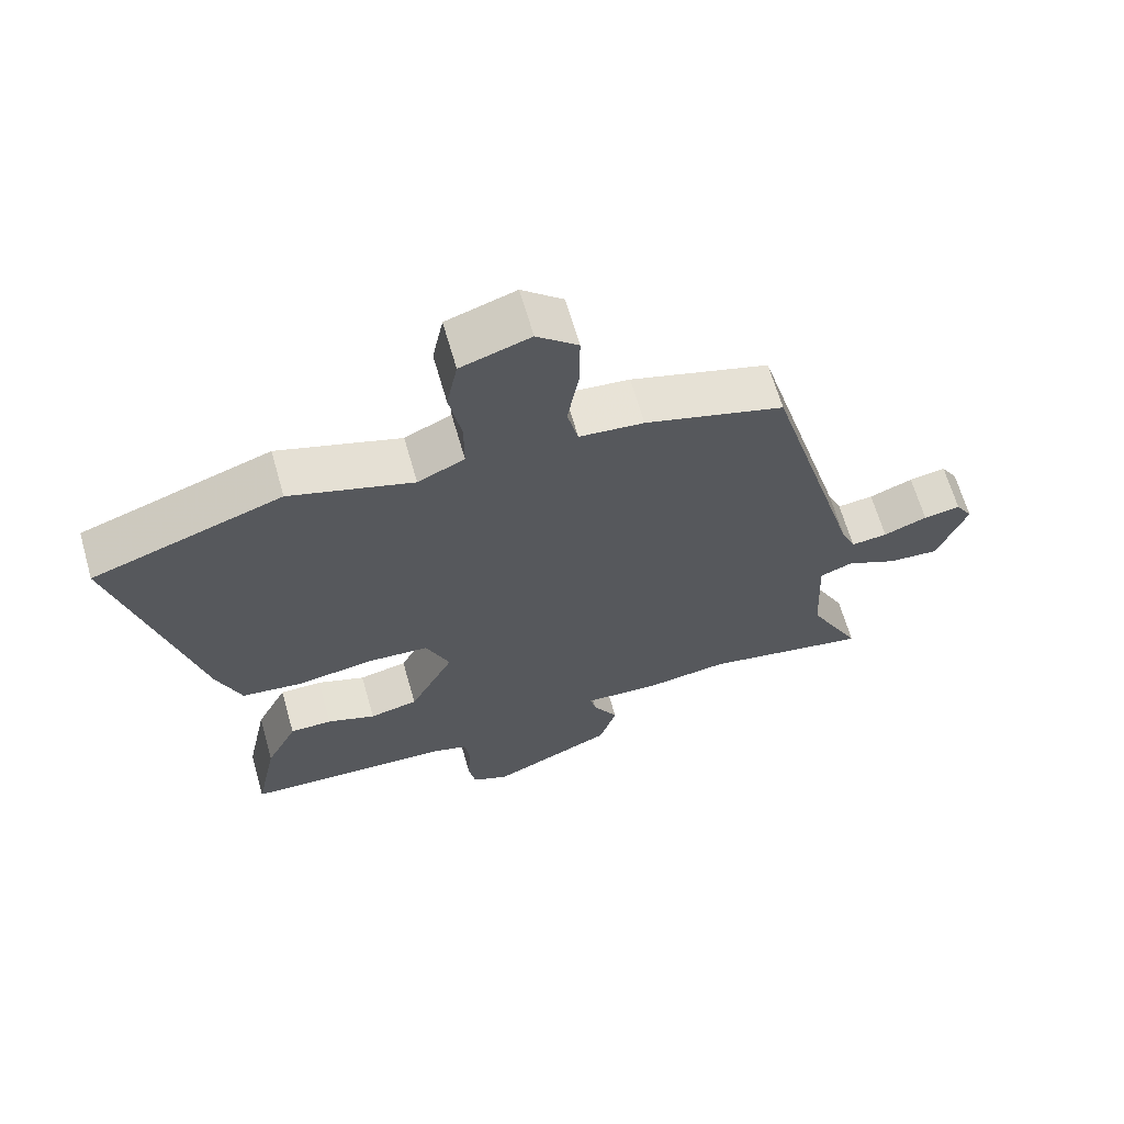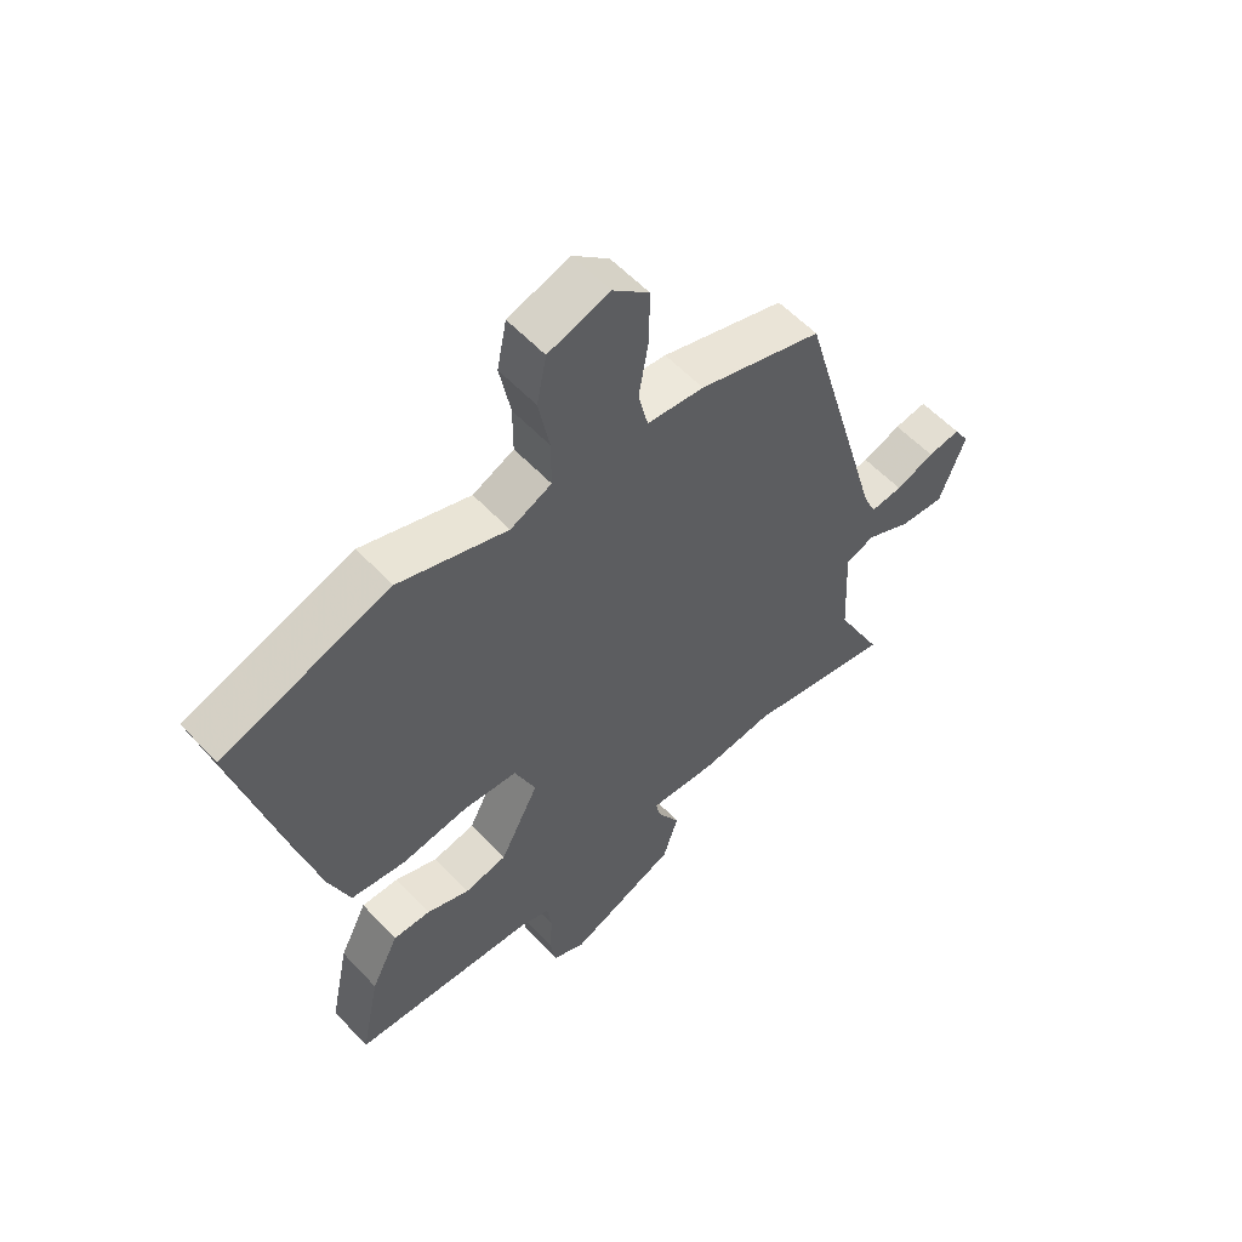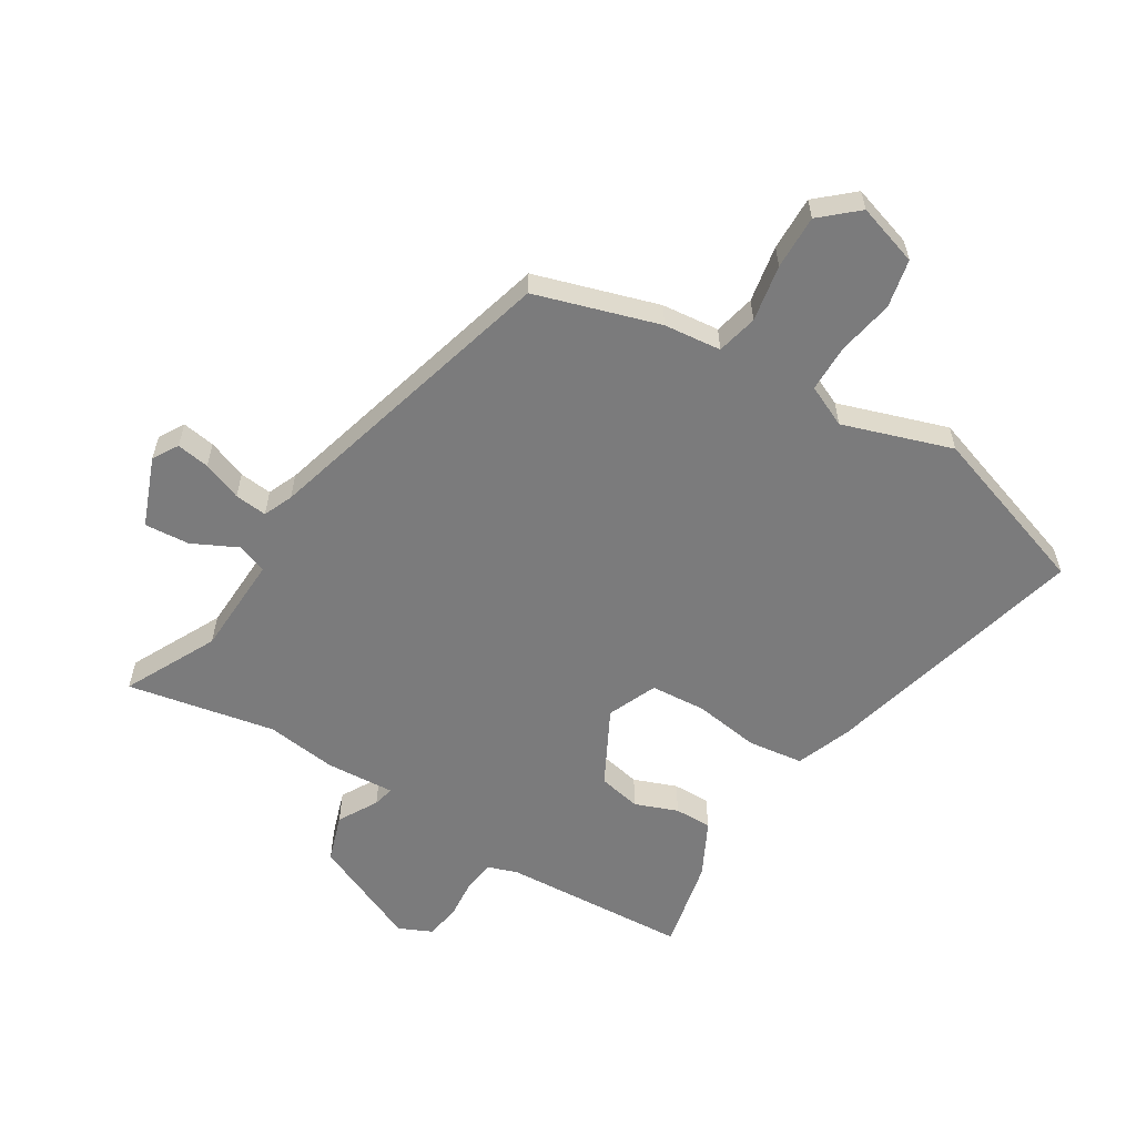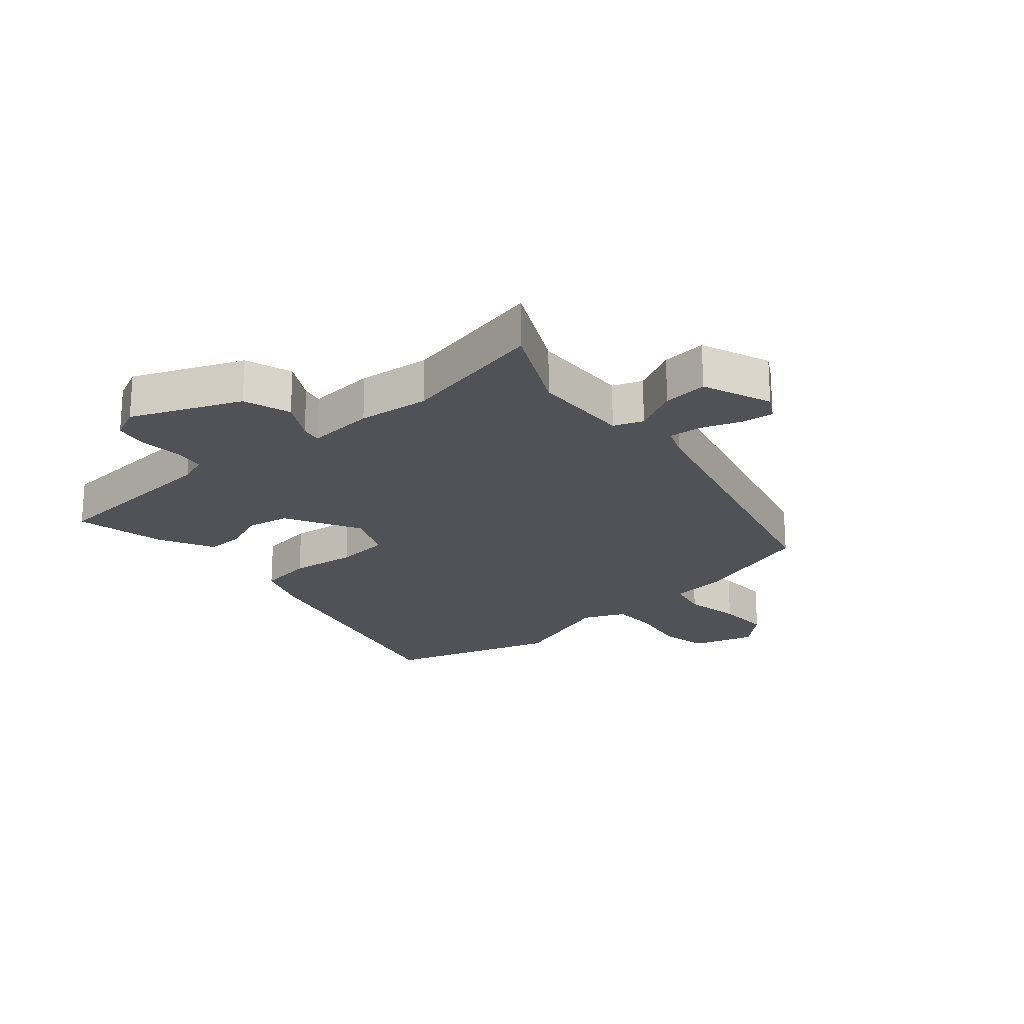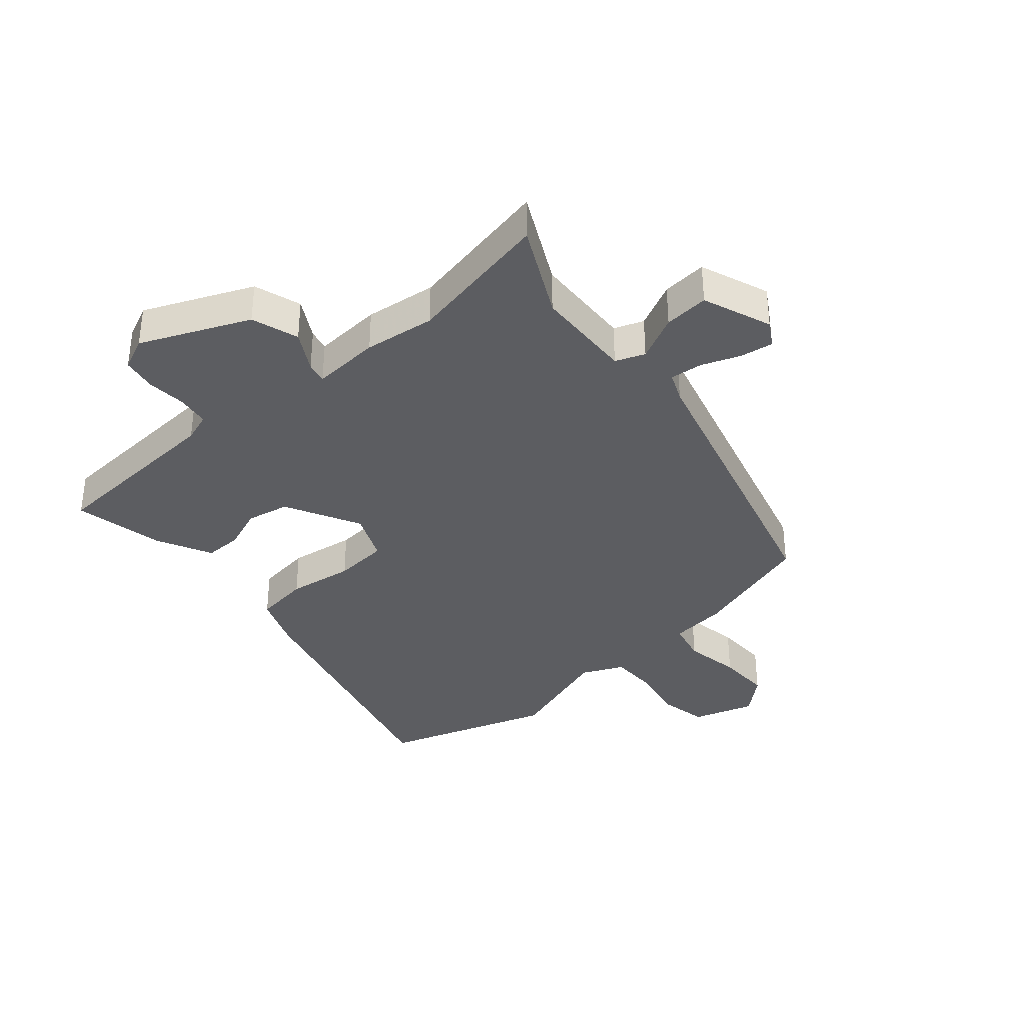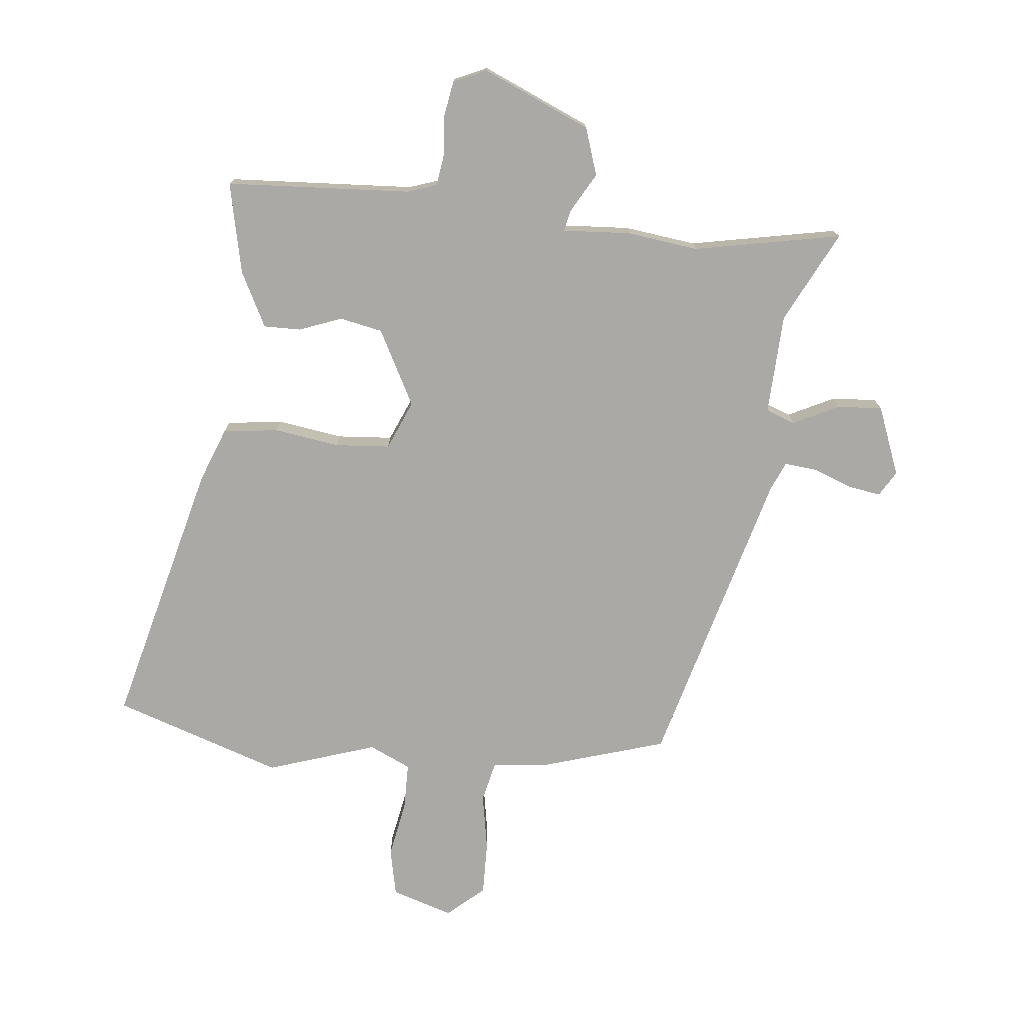
<metadata>
{"format":"obj","ext":"obj","renderer":"f3d","projection":"perspective","resolution":1024,"background":"white","views":[{"elev":65.2,"azim":164.0,"up":"+Z"},{"elev":56.5,"azim":137.8,"up":"+Z"},{"elev":-58.5,"azim":-31.0,"up":"+Y"},{"elev":-21.6,"azim":-138.0,"up":"+Y"},{"elev":-36.3,"azim":-138.7,"up":"+Y"},{"elev":-75.3,"azim":174.6,"up":"+Y"}]}
</metadata>
<code>
v -0.352 0.07 0.439
v -0.149 0.07 0.499
v -0.055 0.07 0.508
v -0.039 0.07 0.575
v -0.055 0.07 0.668
v -0.056 0.07 0.757
v 0.004 0.07 0.809
v 0.105 0.07 0.776
v 0.121 0.07 0.697
v 0.103 0.07 0.604
v 0.103 0.07 0.527
v 0.171 0.07 0.495
v 0.35 0.07 0.552
v 0.625 0.07 0.457
v 0.51 0.07 0.021
v 0.475 0.07 -0.068
v 0.385 0.07 -0.079
v 0.277 0.07 -0.062
v 0.187 0.07 -0.068
v 0.152 0.07 -0.148
v 0.216 0.07 -0.272
v 0.286 0.07 -0.287
v 0.356 0.07 -0.261
v 0.417 0.07 -0.261
v 0.462 0.07 -0.351
v 0.493 0.07 -0.501
v 0.189 0.07 -0.516
v 0.141 0.07 -0.532
v 0.133 0.07 -0.585
v 0.138 0.07 -0.65
v 0.128 0.07 -0.707
v 0.074 0.07 -0.731
v -0.103 0.07 -0.652
v -0.128 0.07 -0.574
v -0.091 0.07 -0.51
v -0.083 0.07 -0.475
v -0.195 0.07 -0.481
v -0.312 0.07 -0.465
v -0.554 0.07 -0.51
v -0.477 0.07 -0.36
v -0.469 0.07 -0.196
v -0.517 0.07 -0.177
v -0.592 0.07 -0.213
v -0.666 0.07 -0.218
v -0.709 0.07 -0.104
v -0.684 0.07 -0.063
v -0.63 0.07 -0.072
v -0.566 0.07 -0.097
v -0.513 0.07 -0.103
v -0.492 0.07 -0.055
v -0.352 0 0.439
v -0.149 0 0.499
v -0.055 0 0.508
v -0.039 0 0.575
v -0.055 0 0.668
v -0.056 0 0.757
v 0.004 0 0.809
v 0.105 0 0.776
v 0.121 0 0.697
v 0.103 0 0.604
v 0.103 0 0.527
v 0.171 0 0.495
v 0.35 0 0.552
v 0.625 0 0.457
v 0.51 0 0.021
v 0.475 0 -0.068
v 0.385 0 -0.079
v 0.277 0 -0.062
v 0.187 0 -0.068
v 0.152 0 -0.148
v 0.216 0 -0.272
v 0.286 0 -0.287
v 0.356 0 -0.261
v 0.417 0 -0.261
v 0.462 0 -0.351
v 0.493 0 -0.501
v 0.189 0 -0.516
v 0.141 0 -0.532
v 0.133 0 -0.585
v 0.138 0 -0.65
v 0.128 0 -0.707
v 0.074 0 -0.731
v -0.103 0 -0.652
v -0.128 0 -0.574
v -0.091 0 -0.51
v -0.083 0 -0.475
v -0.195 0 -0.481
v -0.312 0 -0.465
v -0.554 0 -0.51
v -0.477 0 -0.36
v -0.469 0 -0.196
v -0.517 0 -0.177
v -0.592 0 -0.213
v -0.666 0 -0.218
v -0.709 0 -0.104
v -0.684 0 -0.063
v -0.63 0 -0.072
v -0.566 0 -0.097
v -0.513 0 -0.103
v -0.492 0 -0.055
f 46 47 48
f 45 46 48
f 44 45 48
f 43 44 48
f 42 43 48
f 41 42 48 49
f 38 39 40
f 38 40 41
f 37 38 41
f 36 37 41
f 33 34 35
f 32 33 35
f 31 32 35
f 30 31 35
f 29 30 35
f 28 29 35 36
f 41 49 50
f 36 41 50
f 28 36 50
f 27 28 50
f 25 26 27
f 24 25 27
f 23 24 27
f 22 23 27
f 16 17 18
f 15 16 18
f 14 15 18
f 13 14 18
f 12 13 18
f 11 12 18 19
f 8 9 10
f 7 8 10
f 6 7 10
f 5 6 10
f 4 5 10
f 3 4 10 11
f 1 2 3
f 50 1 3
f 27 50 3
f 21 22 27
f 20 21 27
f 20 27 3
f 3 11 19 20
f 98 97 96
f 98 96 95
f 98 95 94
f 98 94 93
f 98 93 92
f 99 98 92 91
f 90 89 88
f 91 90 88
f 91 88 87
f 91 87 86
f 85 84 83
f 85 83 82
f 85 82 81
f 85 81 80
f 85 80 79
f 86 85 79 78
f 100 99 91
f 100 91 86
f 100 86 78
f 100 78 77
f 77 76 75
f 77 75 74
f 77 74 73
f 77 73 72
f 68 67 66
f 68 66 65
f 68 65 64
f 68 64 63
f 68 63 62
f 69 68 62 61
f 60 59 58
f 60 58 57
f 60 57 56
f 60 56 55
f 60 55 54
f 61 60 54 53
f 53 52 51
f 53 51 100
f 53 100 77
f 77 72 71
f 77 71 70
f 53 77 70
f 70 69 61 53
f 1 51 52 2
f 2 52 53 3
f 3 53 54 4
f 4 54 55 5
f 5 55 56 6
f 6 56 57 7
f 7 57 58 8
f 8 58 59 9
f 9 59 60 10
f 10 60 61 11
f 11 61 62 12
f 12 62 63 13
f 13 63 64 14
f 14 64 65 15
f 15 65 66 16
f 16 66 67 17
f 17 67 68 18
f 18 68 69 19
f 19 69 70 20
f 20 70 71 21
f 21 71 72 22
f 22 72 73 23
f 23 73 74 24
f 24 74 75 25
f 25 75 76 26
f 26 76 77 27
f 27 77 78 28
f 28 78 79 29
f 29 79 80 30
f 30 80 81 31
f 31 81 82 32
f 32 82 83 33
f 33 83 84 34
f 34 84 85 35
f 35 85 86 36
f 36 86 87 37
f 37 87 88 38
f 38 88 89 39
f 39 89 90 40
f 40 90 91 41
f 41 91 92 42
f 42 92 93 43
f 43 93 94 44
f 44 94 95 45
f 45 95 96 46
f 46 96 97 47
f 47 97 98 48
f 48 98 99 49
f 49 99 100 50
f 50 100 51 1

</code>
